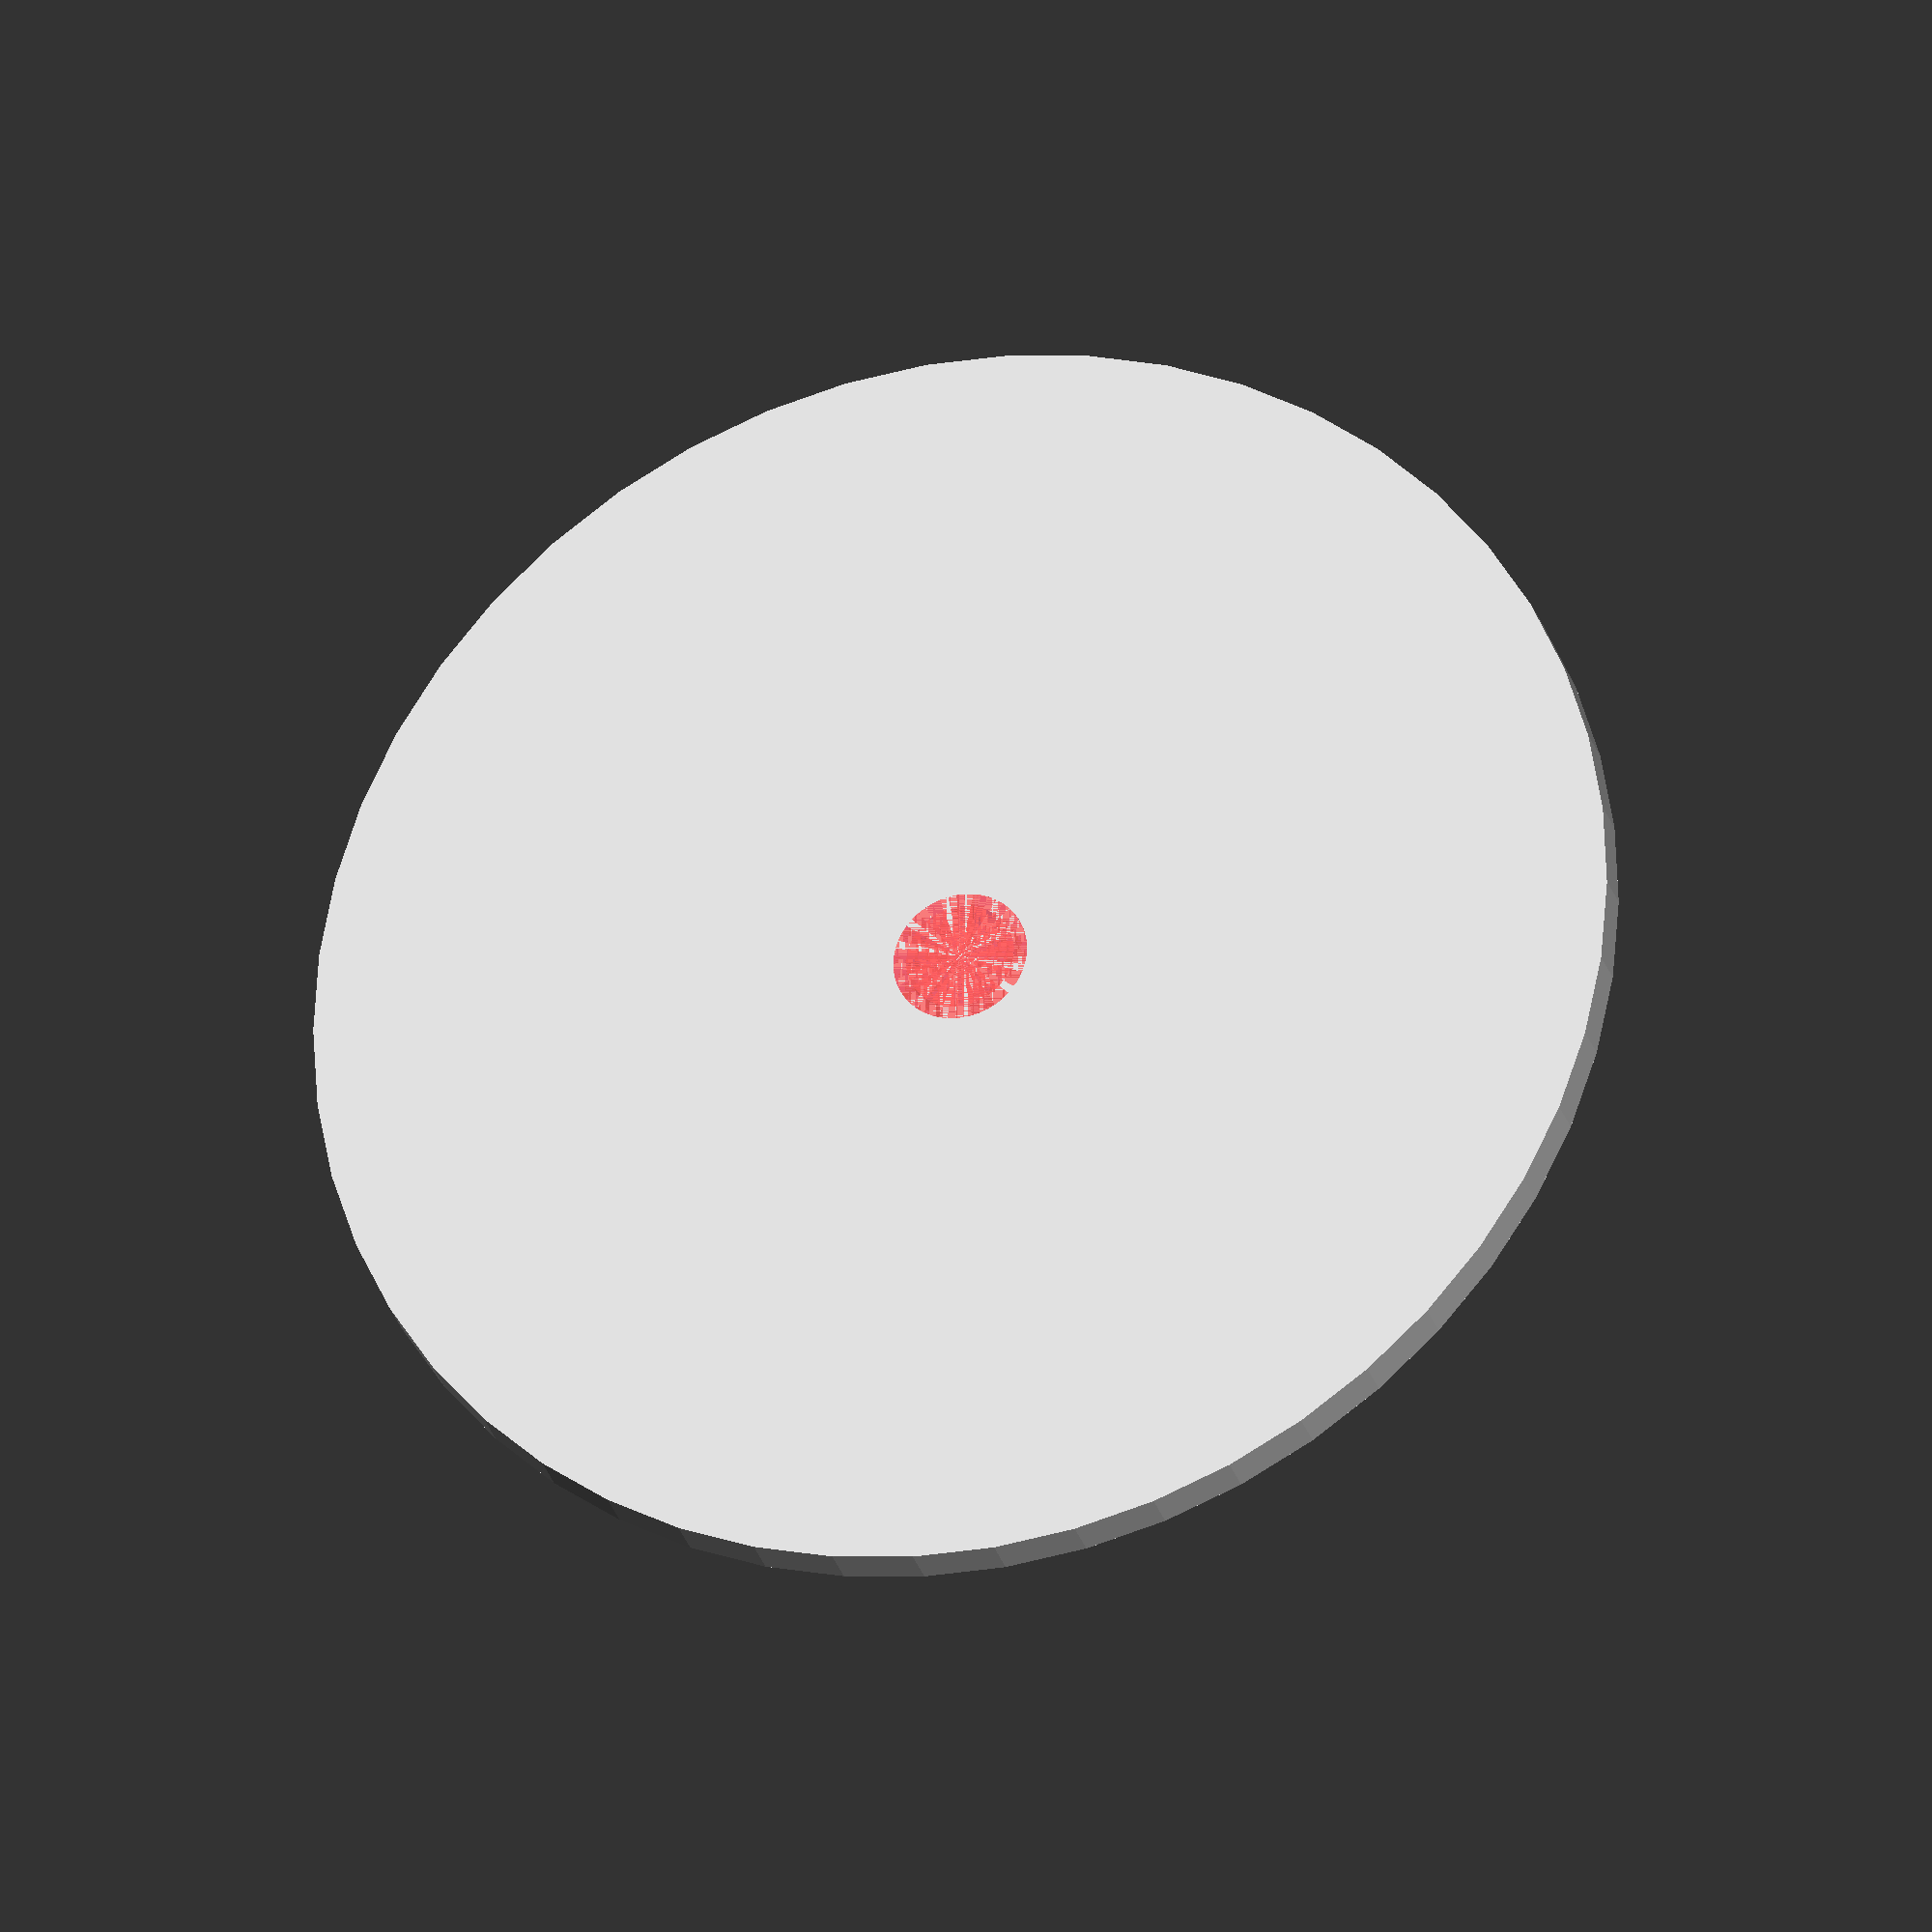
<openscad>
$fn = 50;


difference() {
	union() {
		translate(v = [0, 0, -1.0000000000]) {
			cylinder(h = 1.0000000000, r = 15.0000000000);
		}
	}
	union() {
		translate(v = [0, 0, 0]) {
			rotate(a = [0, 0, 0]) {
				difference() {
					union() {
						#translate(v = [0, 0, -1.0000000000]) {
							cylinder(h = 1.0000000000, r = 1.2500000000);
						}
						#translate(v = [0, 0, -1.0000000000]) {
							cylinder(h = 1.0000000000, r1 = 1.5500000000, r2 = 3.4500000000);
						}
						#translate(v = [0, 0, -1.0000000000]) {
							cylinder(h = 1.0000000000, r = 1.5500000000);
						}
						#translate(v = [0, 0, -1.0000000000]) {
							cylinder(h = 1.0000000000, r = 1.2500000000);
						}
					}
					union();
				}
			}
		}
	}
}
</openscad>
<views>
elev=207.2 azim=265.8 roll=344.8 proj=o view=wireframe
</views>
